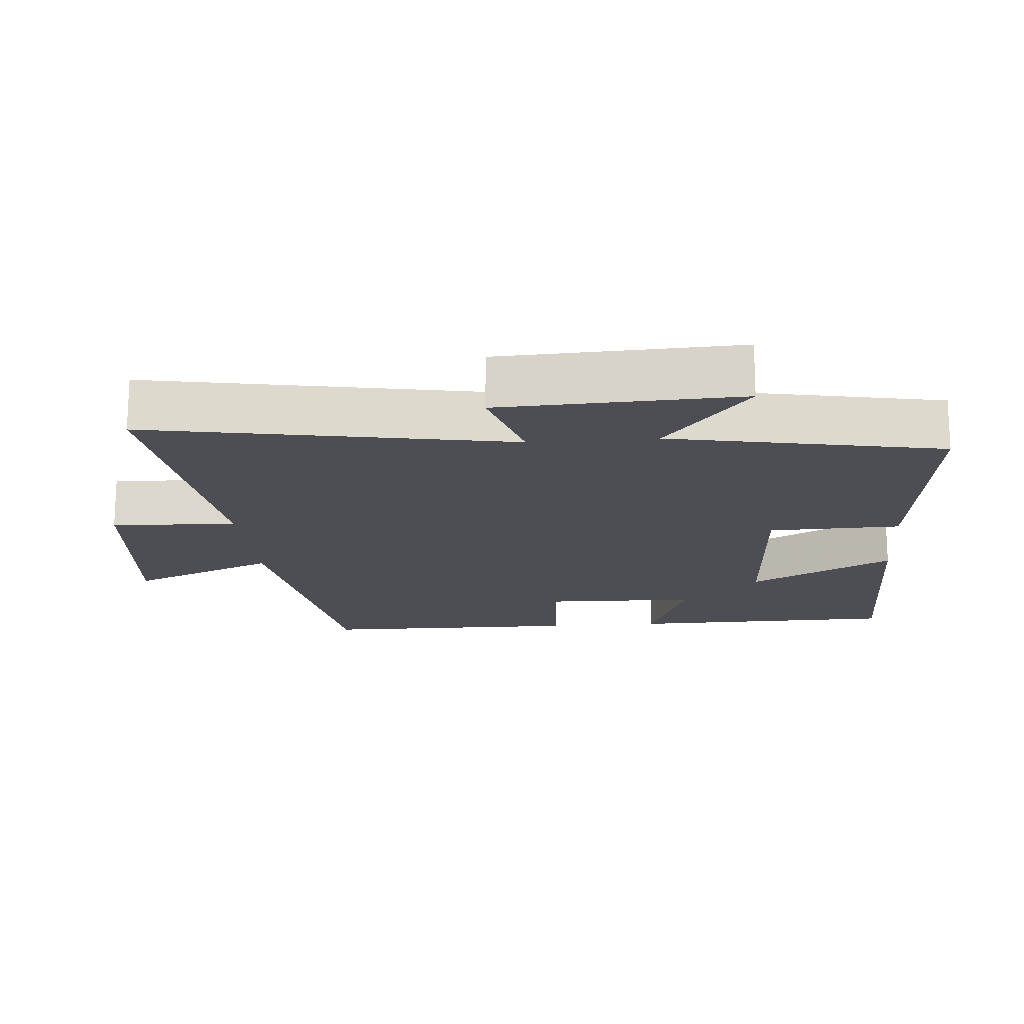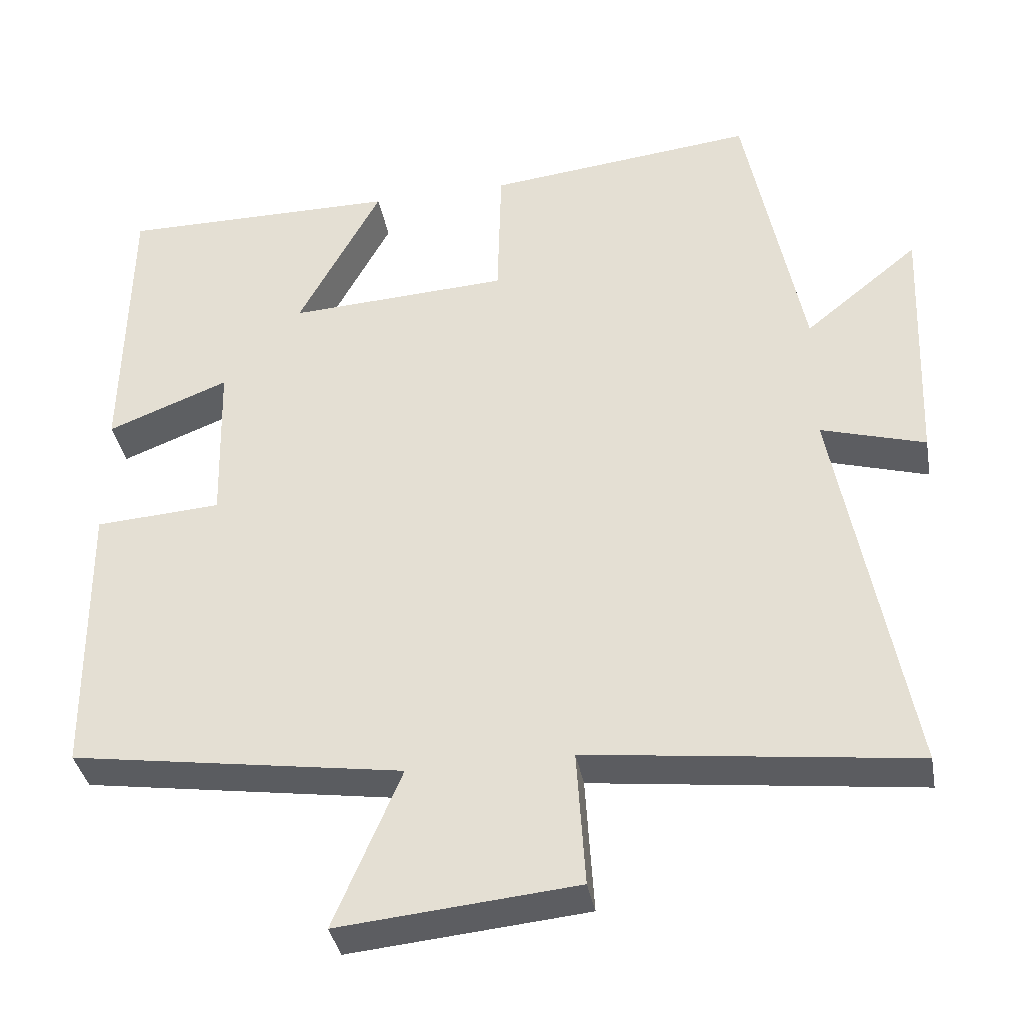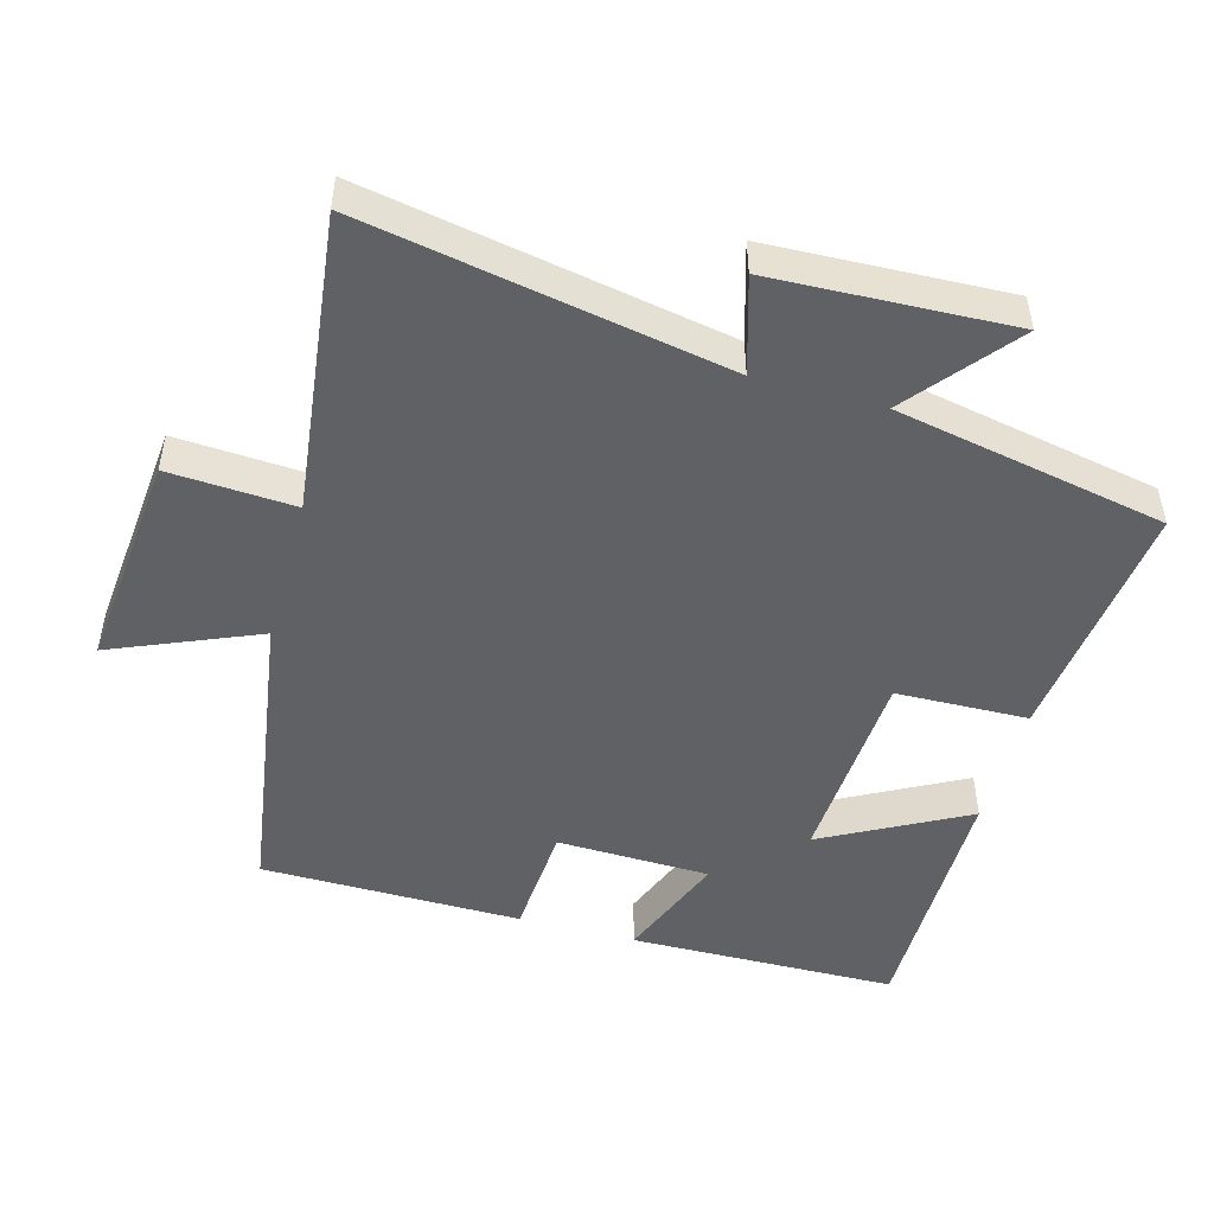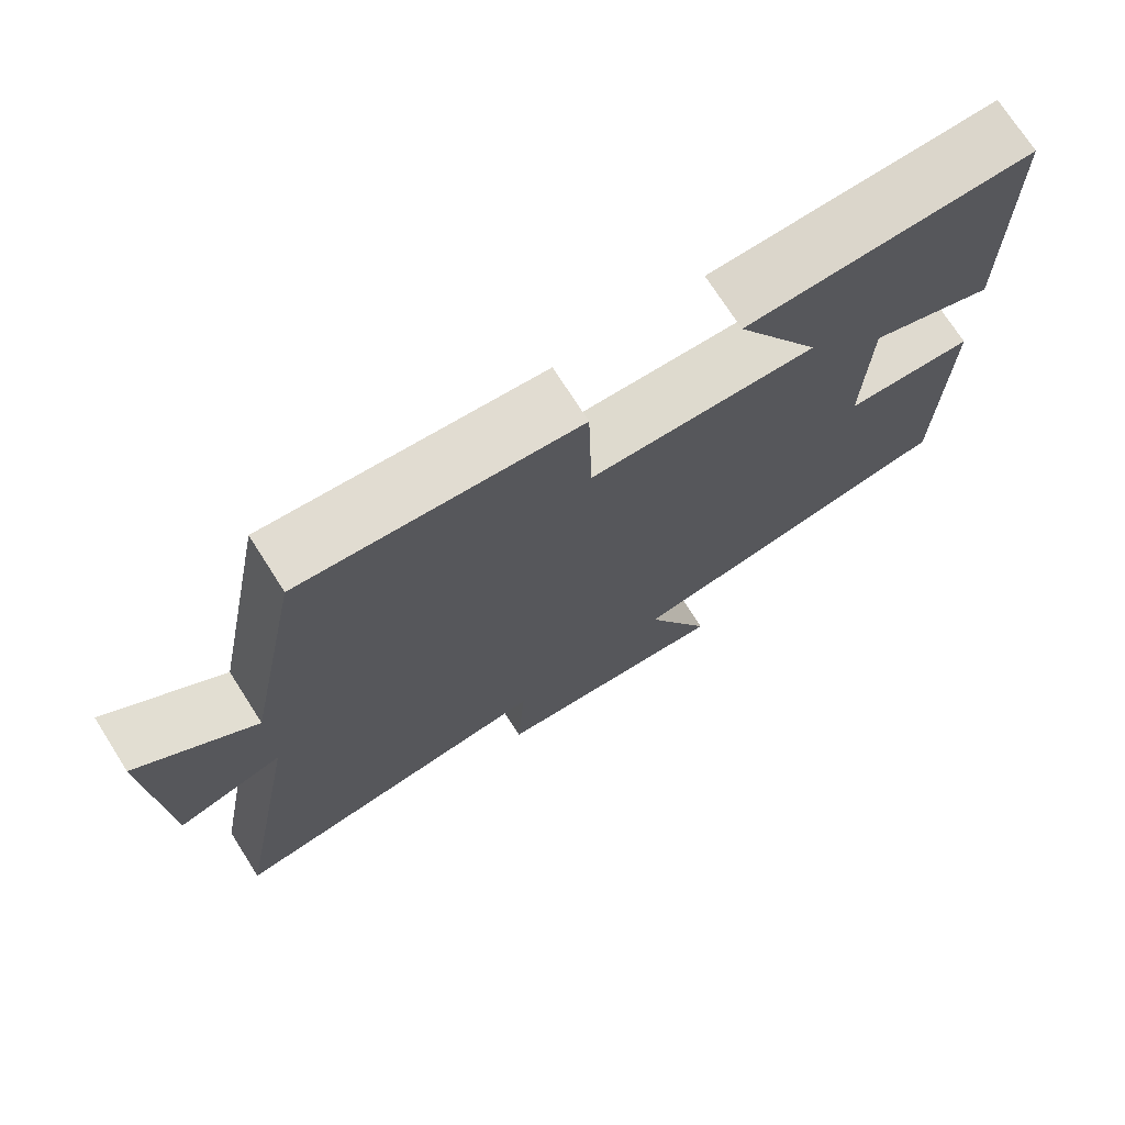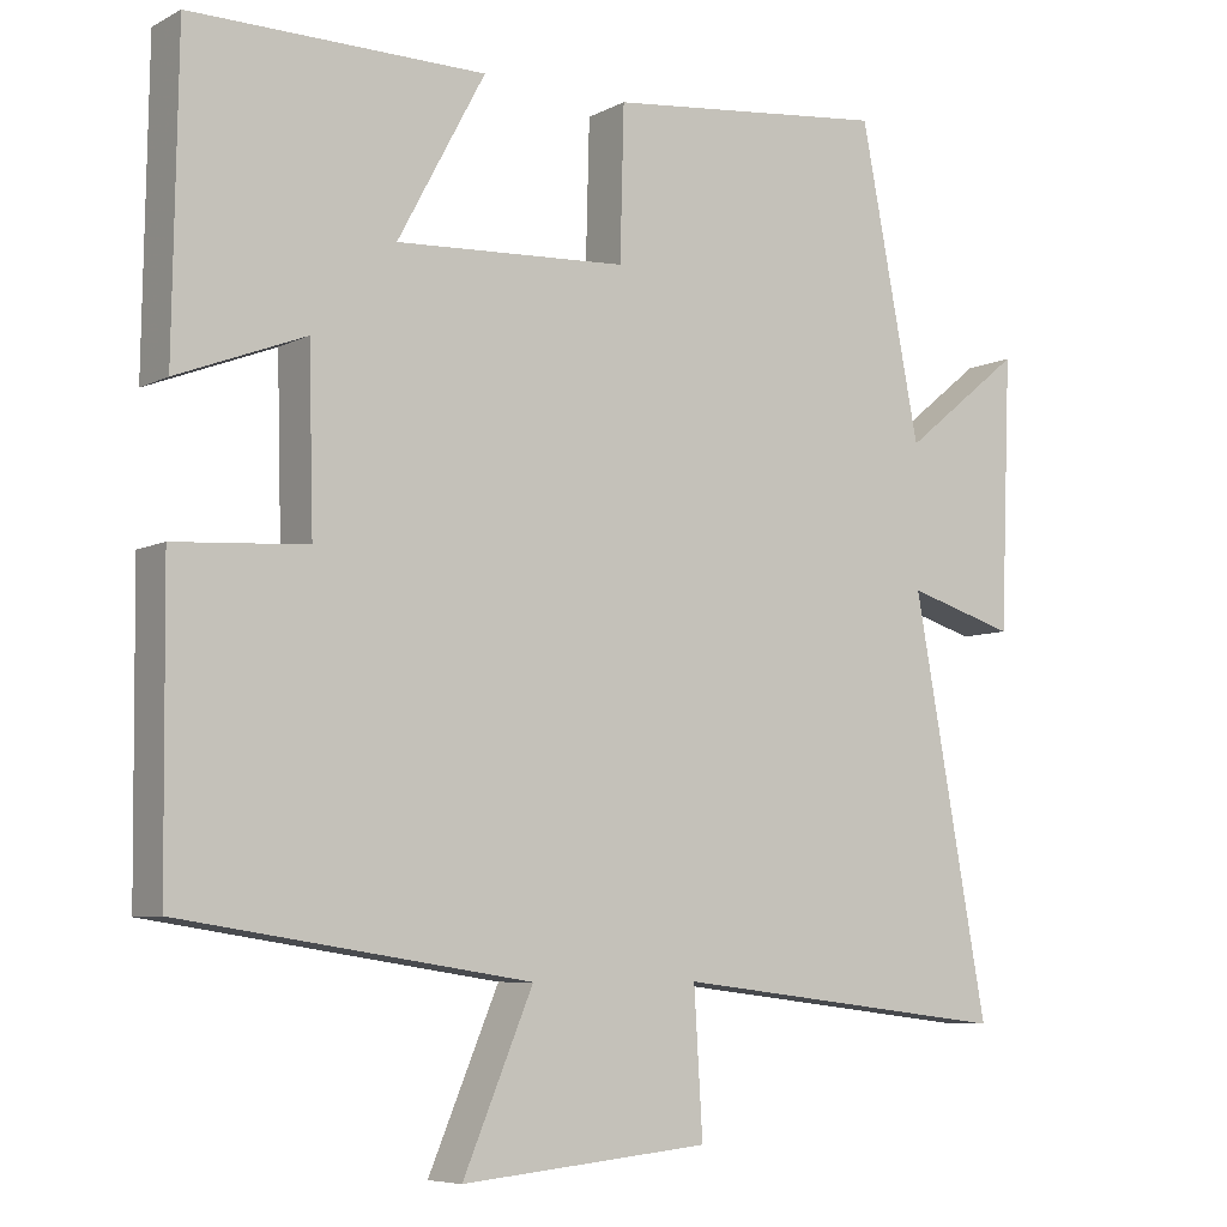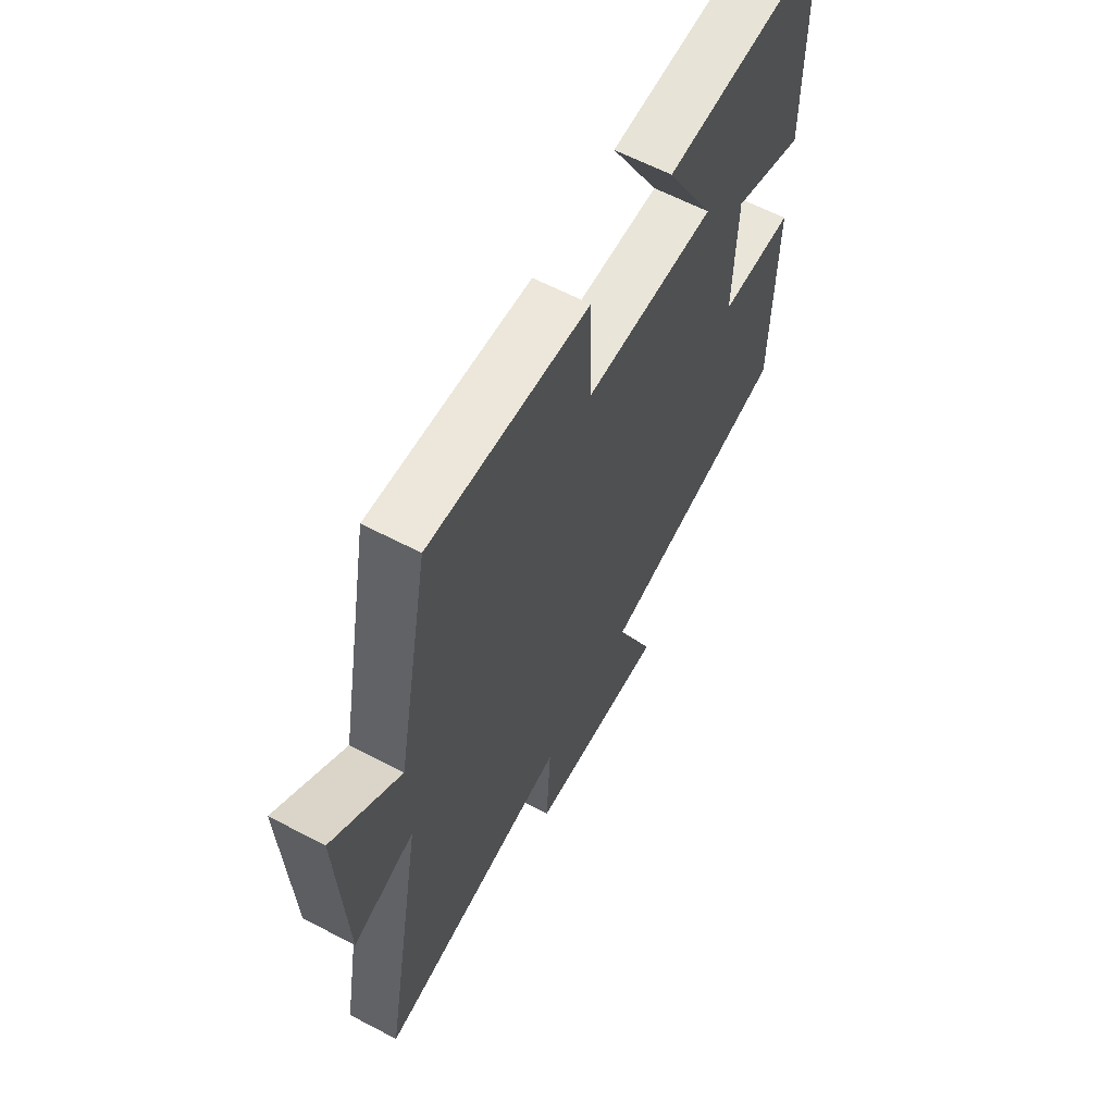
<metadata>
{"format":"obj","ext":"obj","renderer":"f3d","projection":"perspective","resolution":1024,"background":"white","views":[{"elev":-17.3,"azim":-85.2,"up":"+Y"},{"elev":-37.0,"azim":-169.7,"up":"+Z"},{"elev":-48.8,"azim":-105.5,"up":"+Y"},{"elev":73.4,"azim":-32.6,"up":"+Z"},{"elev":-6.9,"azim":145.2,"up":"+Z"},{"elev":62.3,"azim":-62.0,"up":"+Z"}]}
</metadata>
<code>
v -0.595 0.07 -0.552
v -0.5 0.07 -0.032
v -0.638 0.07 -0.073
v -0.652 0.07 0.271
v -0.5 0.07 0.148
v -0.424 0.07 0.539
v -0.066 0.07 0.5
v -0.061 0.07 0.309
v 0.233 0.07 0.293
v 0.122 0.07 0.5
v 0.494 0.07 0.502
v 0.5 0.07 0.114
v 0.338 0.07 0.177
v 0.332 0.07 -0.045
v 0.5 0.07 -0.056
v 0.496 0.07 -0.433
v 0.054 0.07 -0.5
v 0.143 0.07 -0.711
v -0.173 0.07 -0.681
v -0.162 0.07 -0.5
v -0.595 0 -0.552
v -0.5 0 -0.032
v -0.638 0 -0.073
v -0.652 0 0.271
v -0.5 0 0.148
v -0.424 0 0.539
v -0.066 0 0.5
v -0.061 0 0.309
v 0.233 0 0.293
v 0.122 0 0.5
v 0.494 0 0.502
v 0.5 0 0.114
v 0.338 0 0.177
v 0.332 0 -0.045
v 0.5 0 -0.056
v 0.496 0 -0.433
v 0.054 0 -0.5
v 0.143 0 -0.711
v -0.173 0 -0.681
v -0.162 0 -0.5
f 17 18 19 20
f 15 16 17 20
f 14 15 20 1
f 13 14 1 2
f 10 11 12 13
f 9 10 13
f 8 9 13 2
f 5 6 7 8
f 5 8 2 3
f 3 4 5
f 40 39 38 37
f 40 37 36 35
f 21 40 35 34
f 22 21 34 33
f 33 32 31 30
f 33 30 29
f 22 33 29 28
f 28 27 26 25
f 23 22 28 25
f 25 24 23
f 1 21 22 2
f 2 22 23 3
f 3 23 24 4
f 4 24 25 5
f 5 25 26 6
f 6 26 27 7
f 7 27 28 8
f 8 28 29 9
f 9 29 30 10
f 10 30 31 11
f 11 31 32 12
f 12 32 33 13
f 13 33 34 14
f 14 34 35 15
f 15 35 36 16
f 16 36 37 17
f 17 37 38 18
f 18 38 39 19
f 19 39 40 20
f 20 40 21 1

</code>
